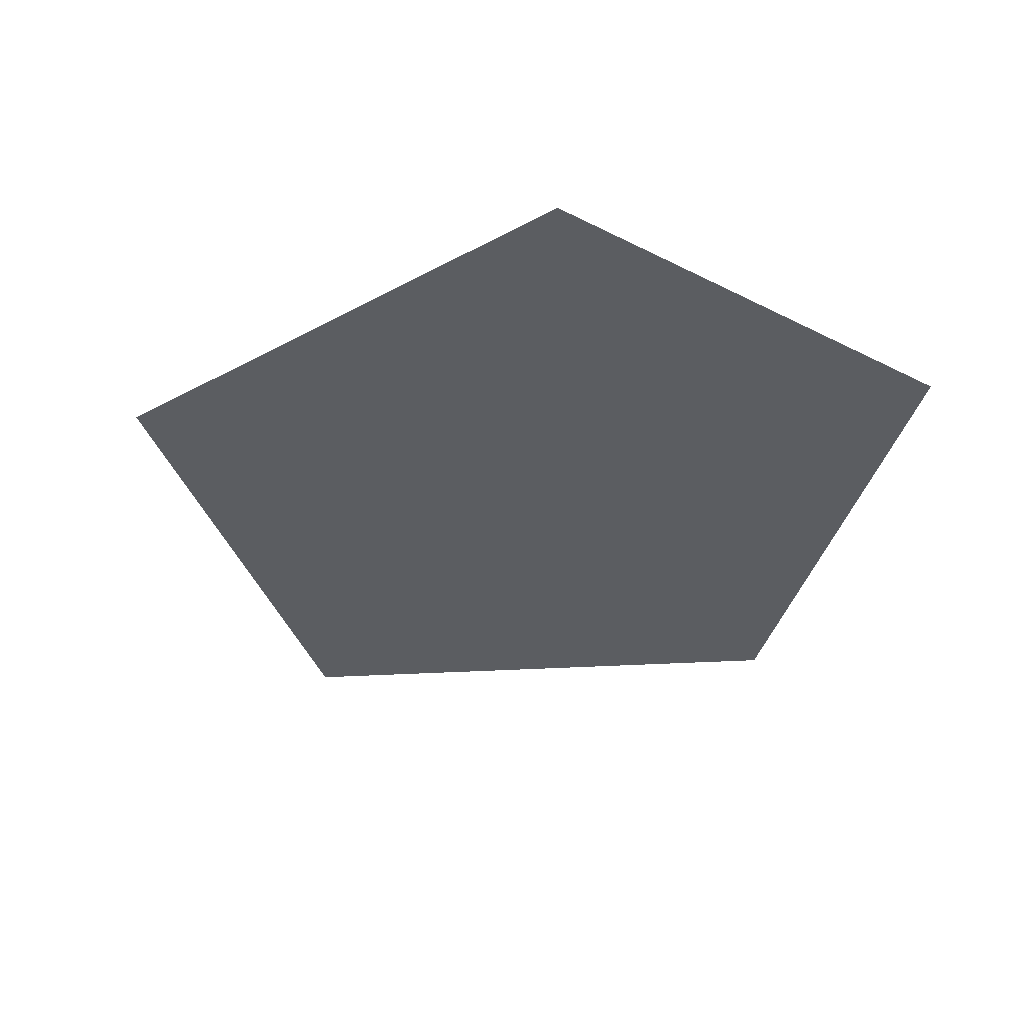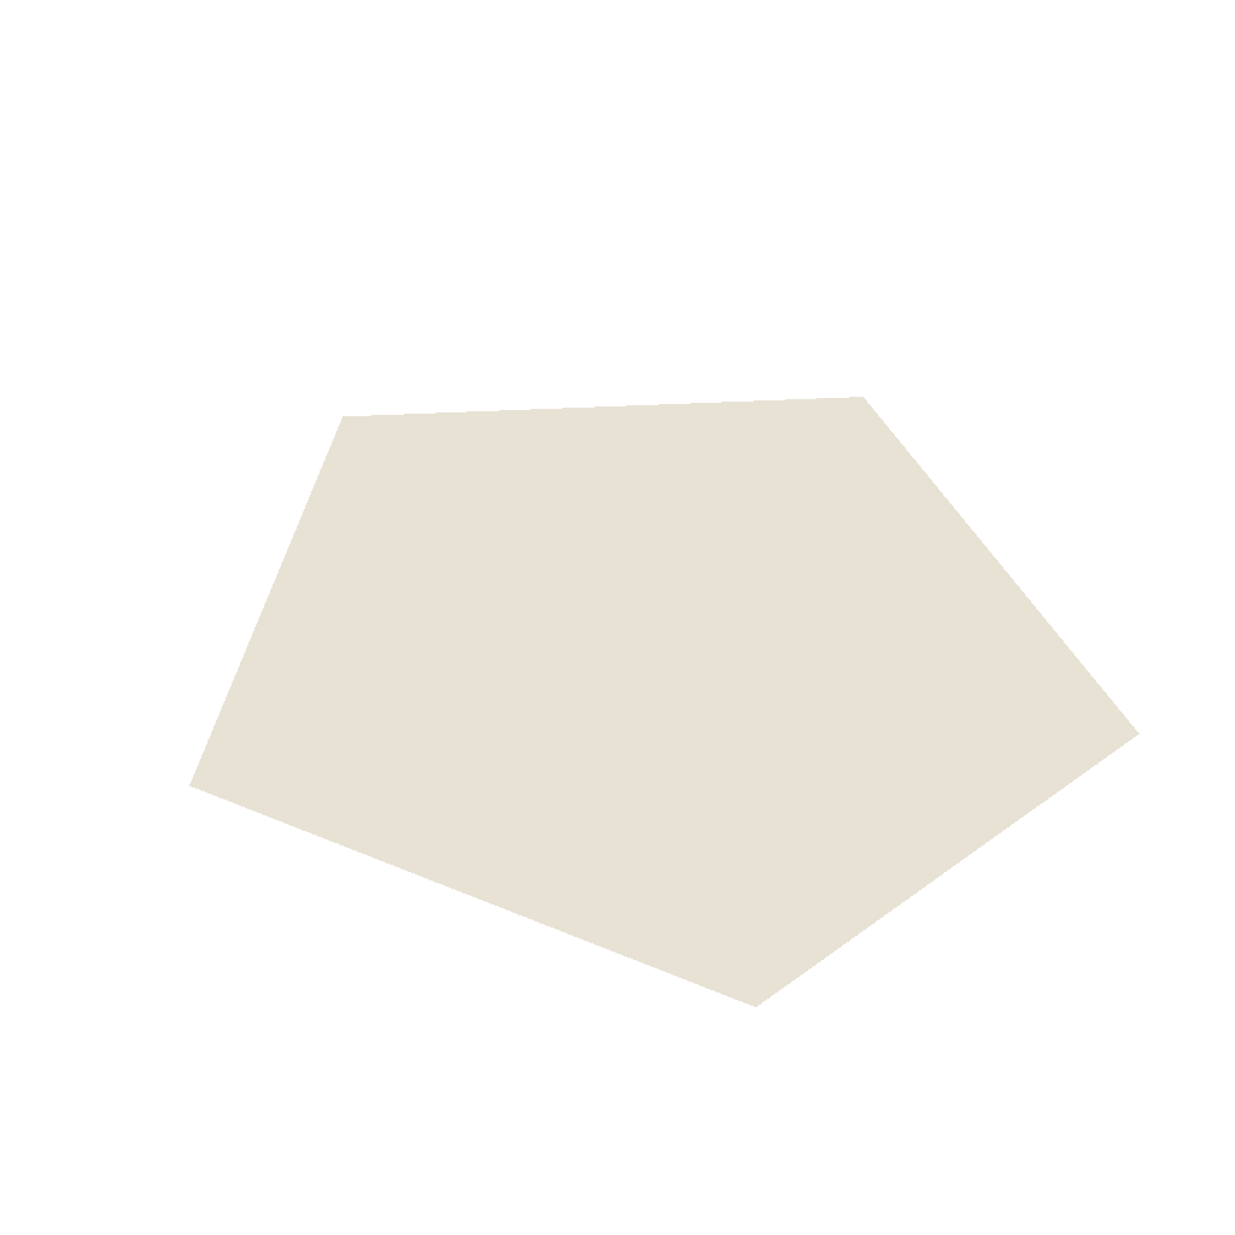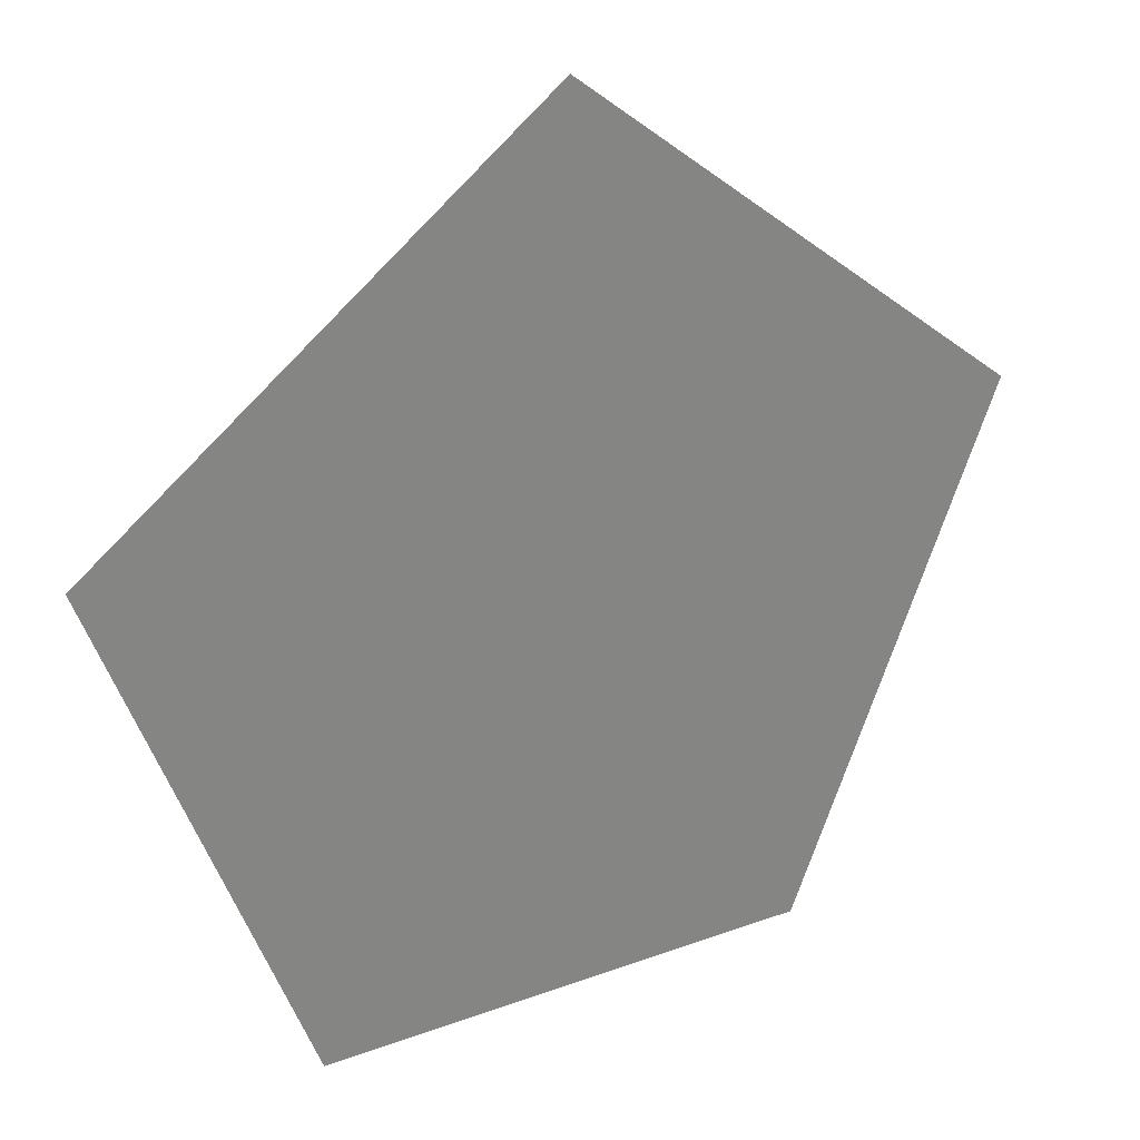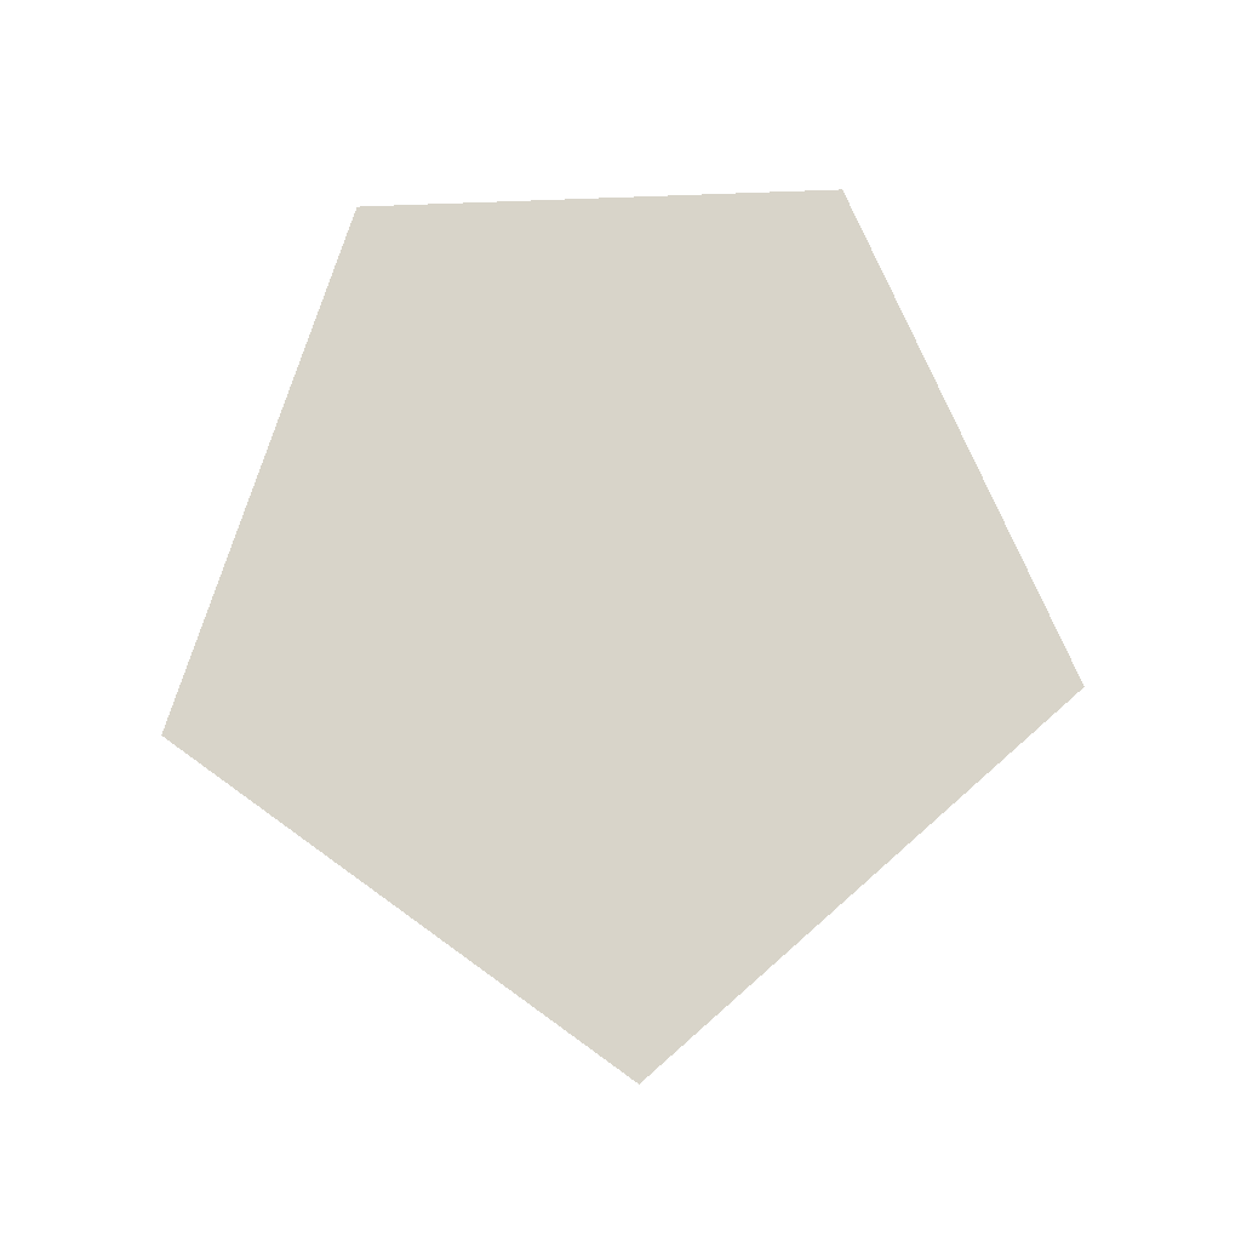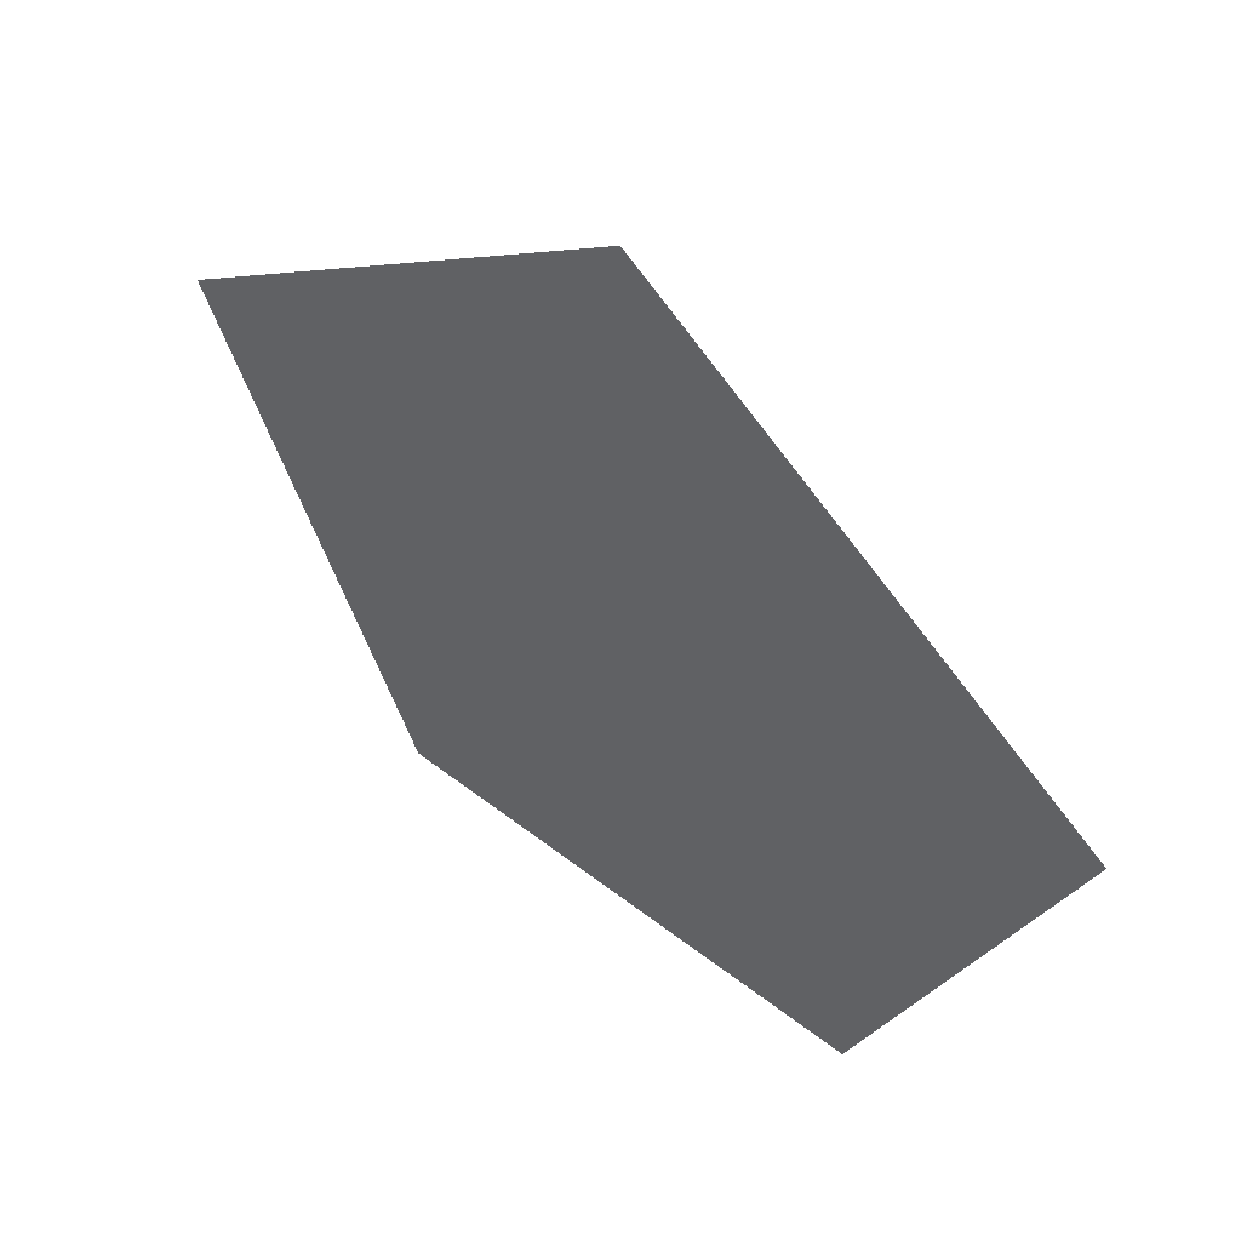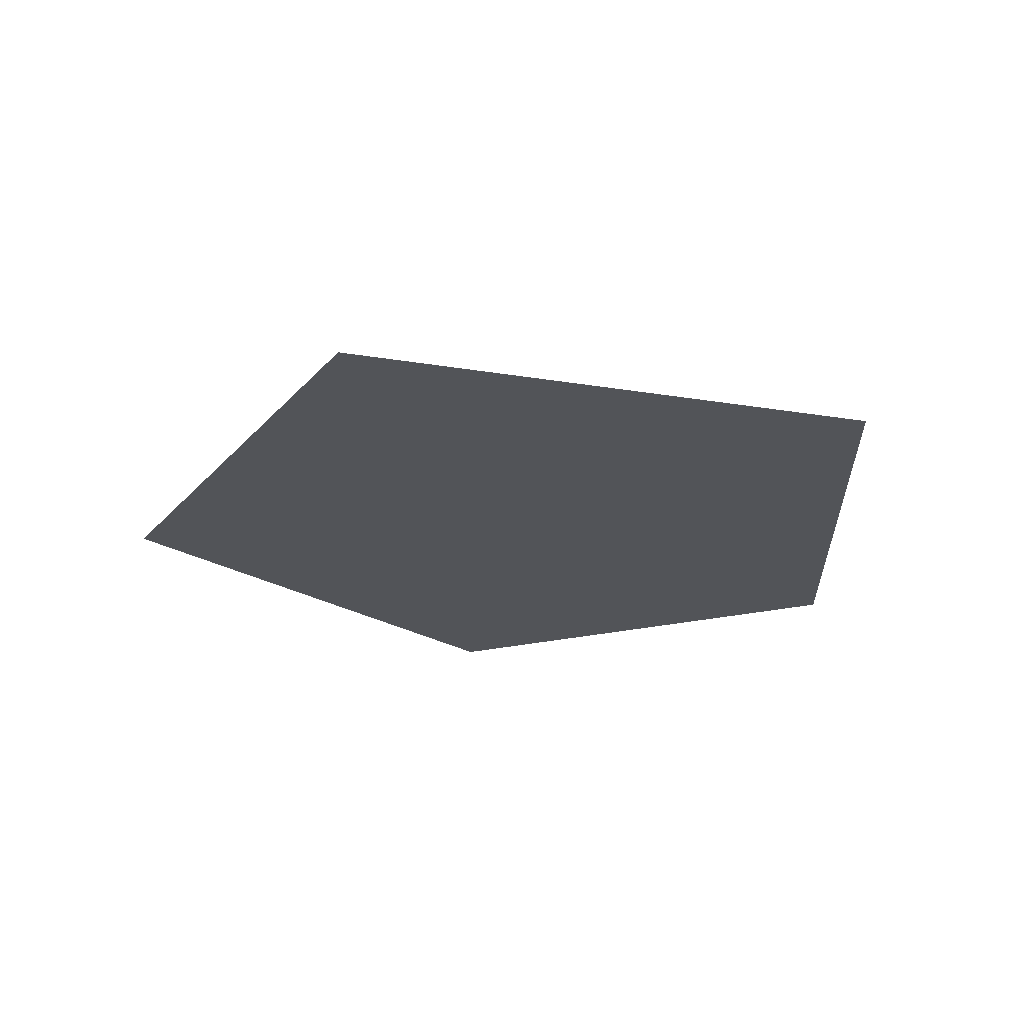
<metadata>
{"format":"obj","ext":"obj","renderer":"f3d","projection":"perspective","resolution":1024,"background":"white","views":[{"elev":-36.2,"azim":-33.7,"up":"+Z"},{"elev":40.7,"azim":-41.7,"up":"+Z"},{"elev":29.4,"azim":151.7,"up":"+Y"},{"elev":75.2,"azim":177.8,"up":"+Z"},{"elev":55.7,"azim":39.0,"up":"+Y"},{"elev":-22.8,"azim":-157.1,"up":"+Z"}]}
</metadata>
<code>
g Top_Left_Pentagon
v 0.75 0.1636 0
v -0.000291 0.75 0
v -0.75 0.1405 0
v -0.41 -0.75 -0
v 0.4229 -0.75 -0
f 1 5 4
f 4 3 1
f 2 1 3

</code>
